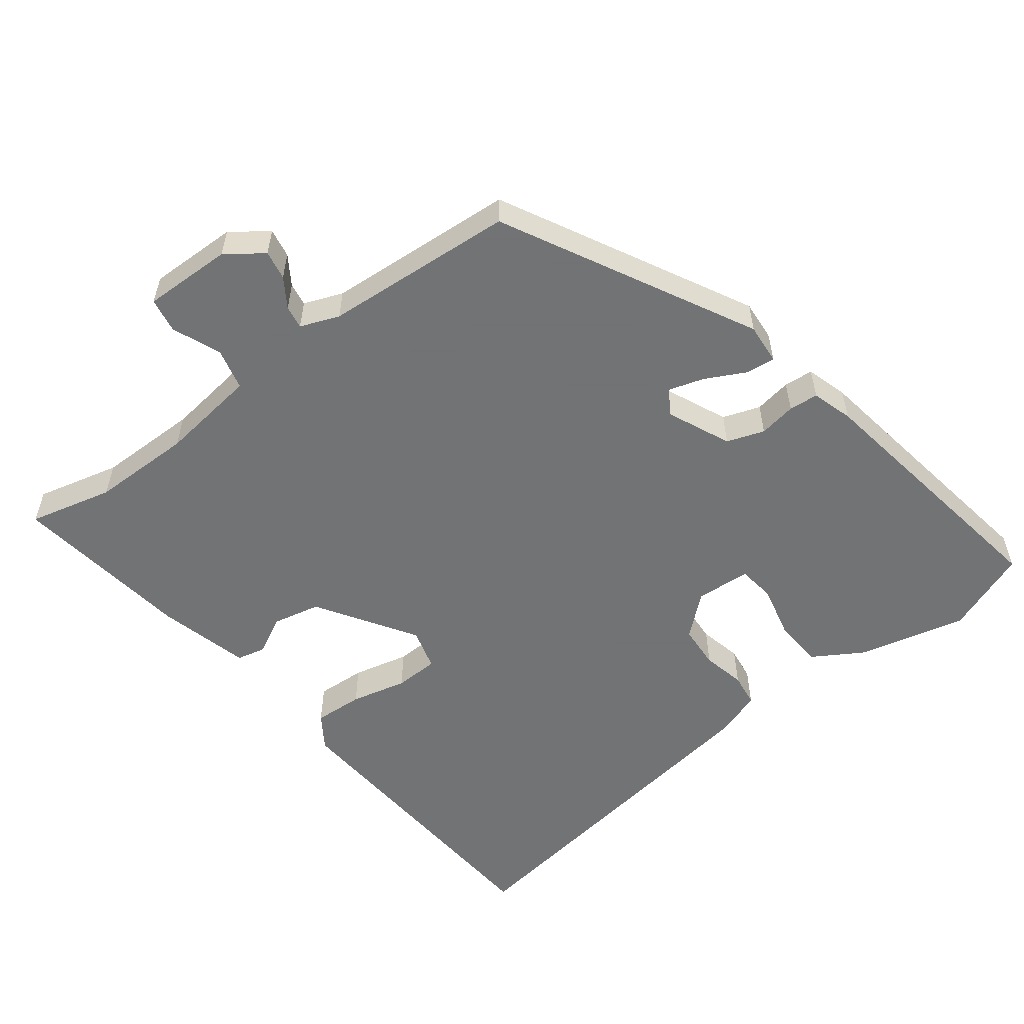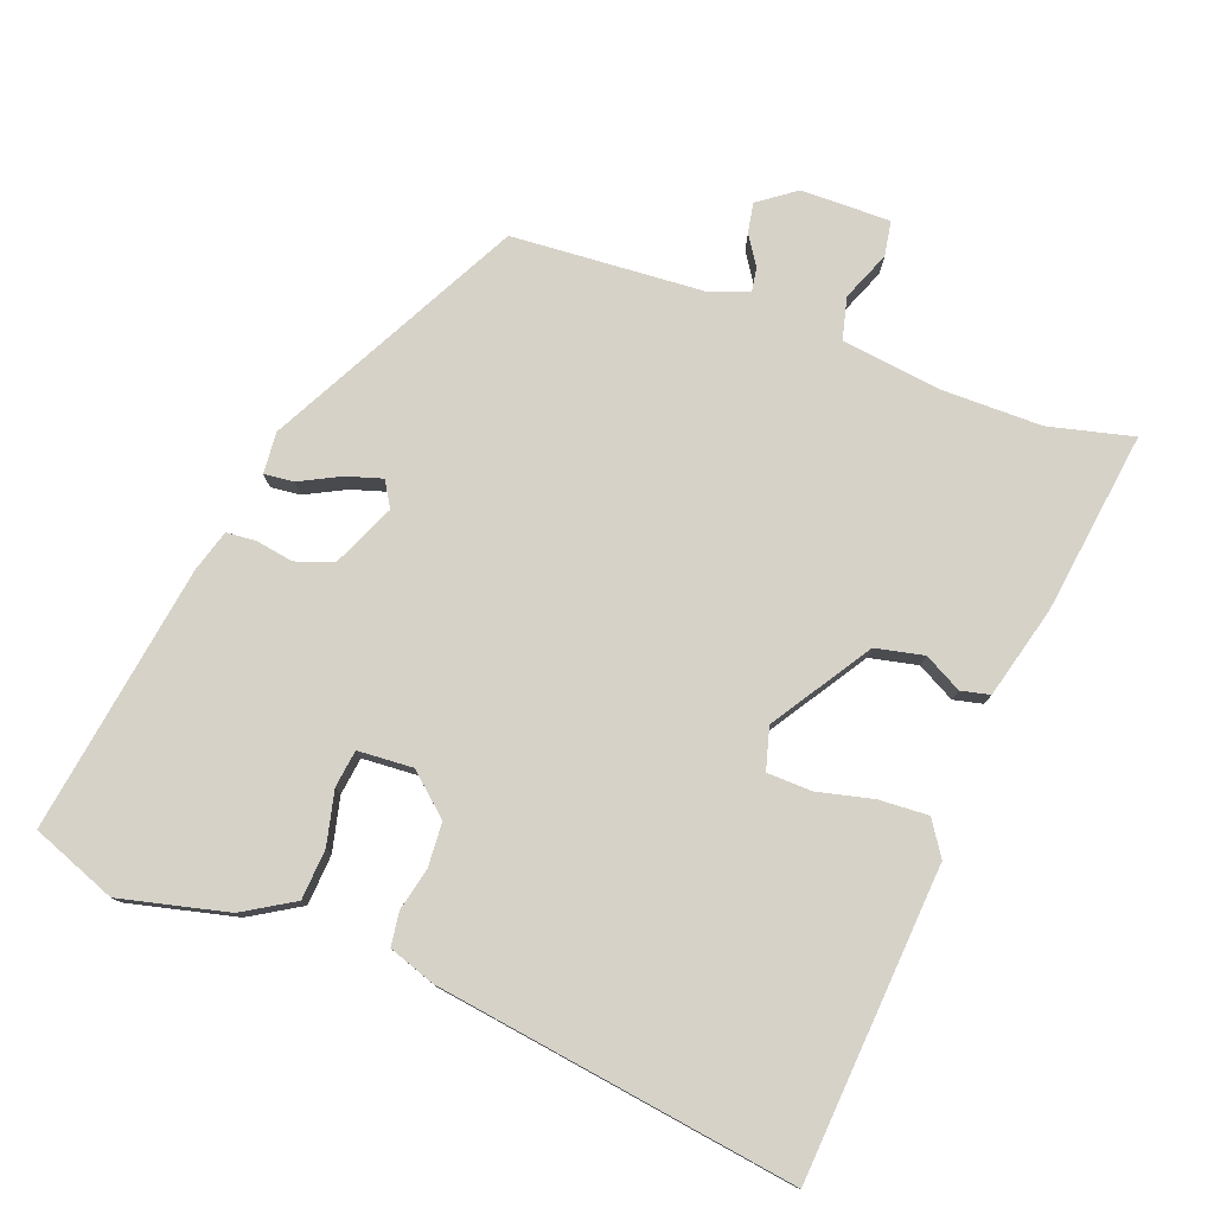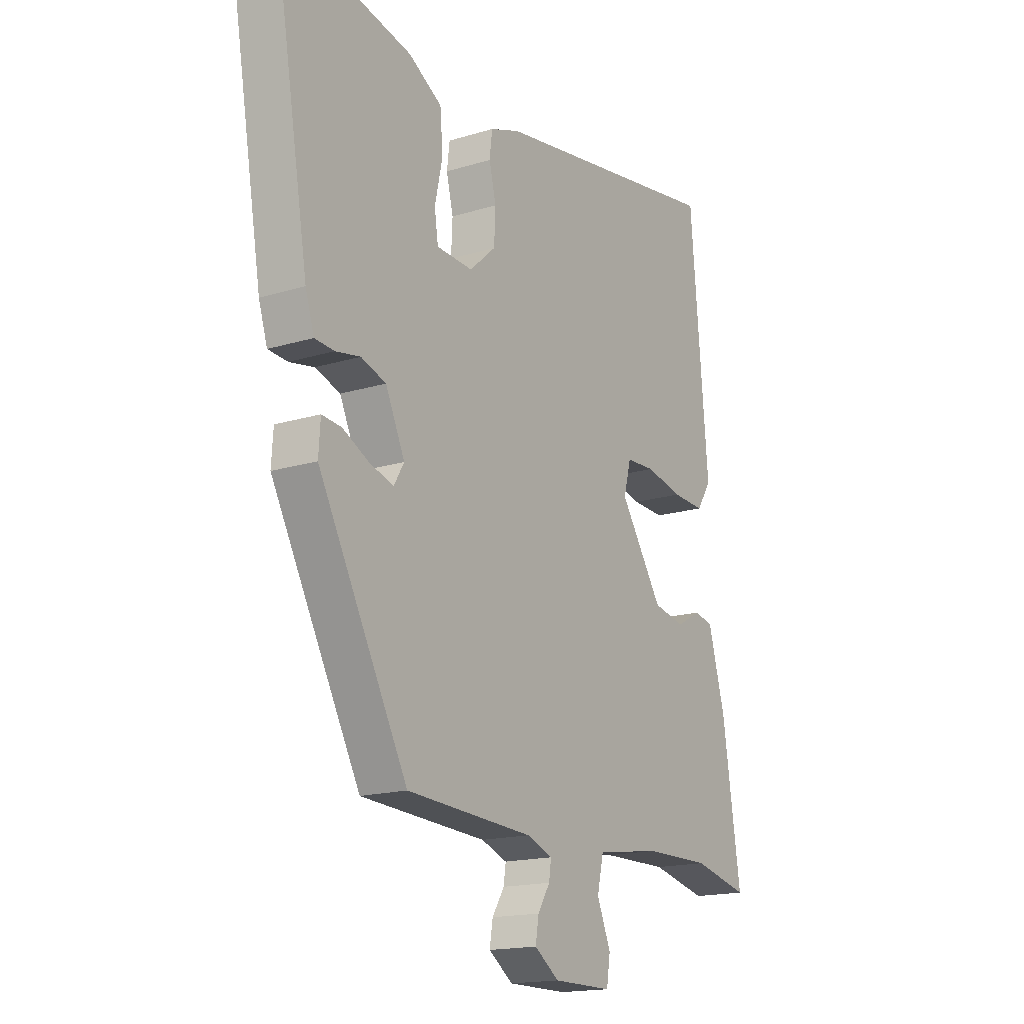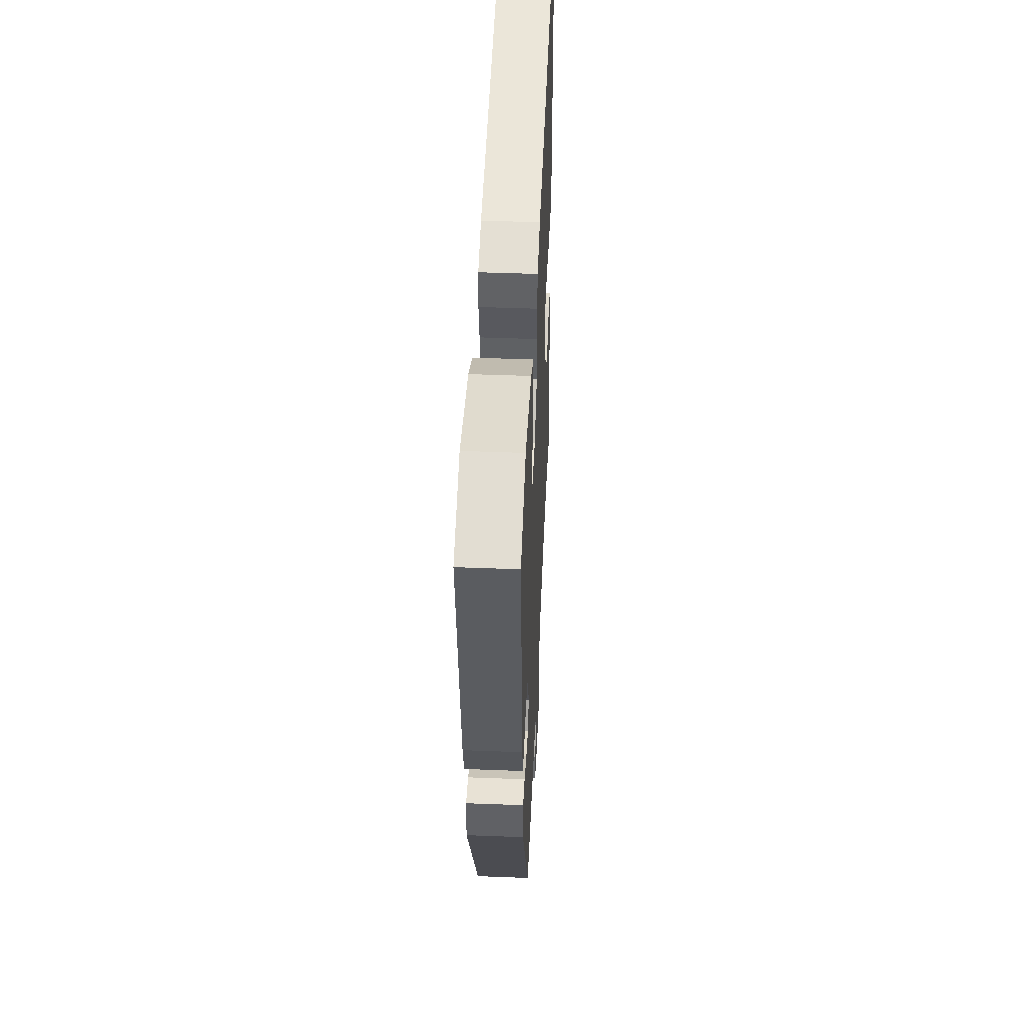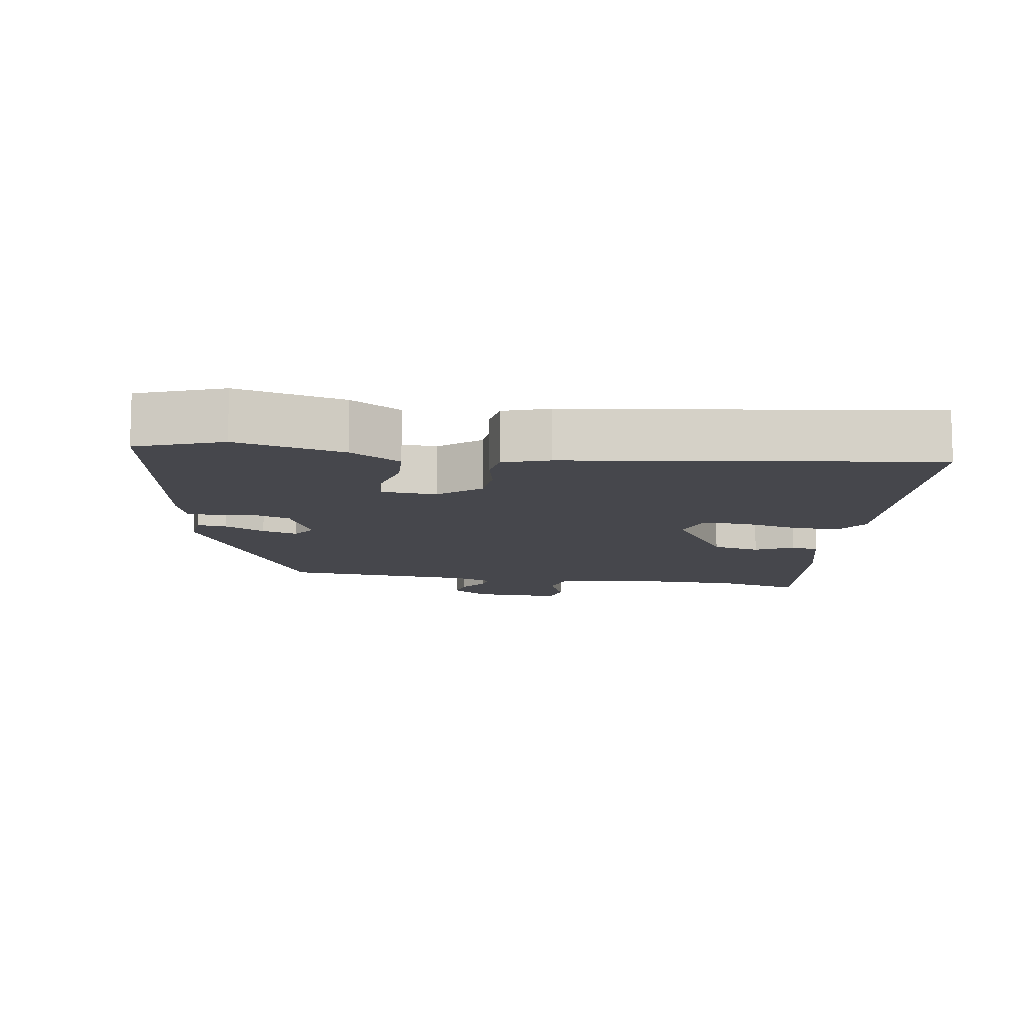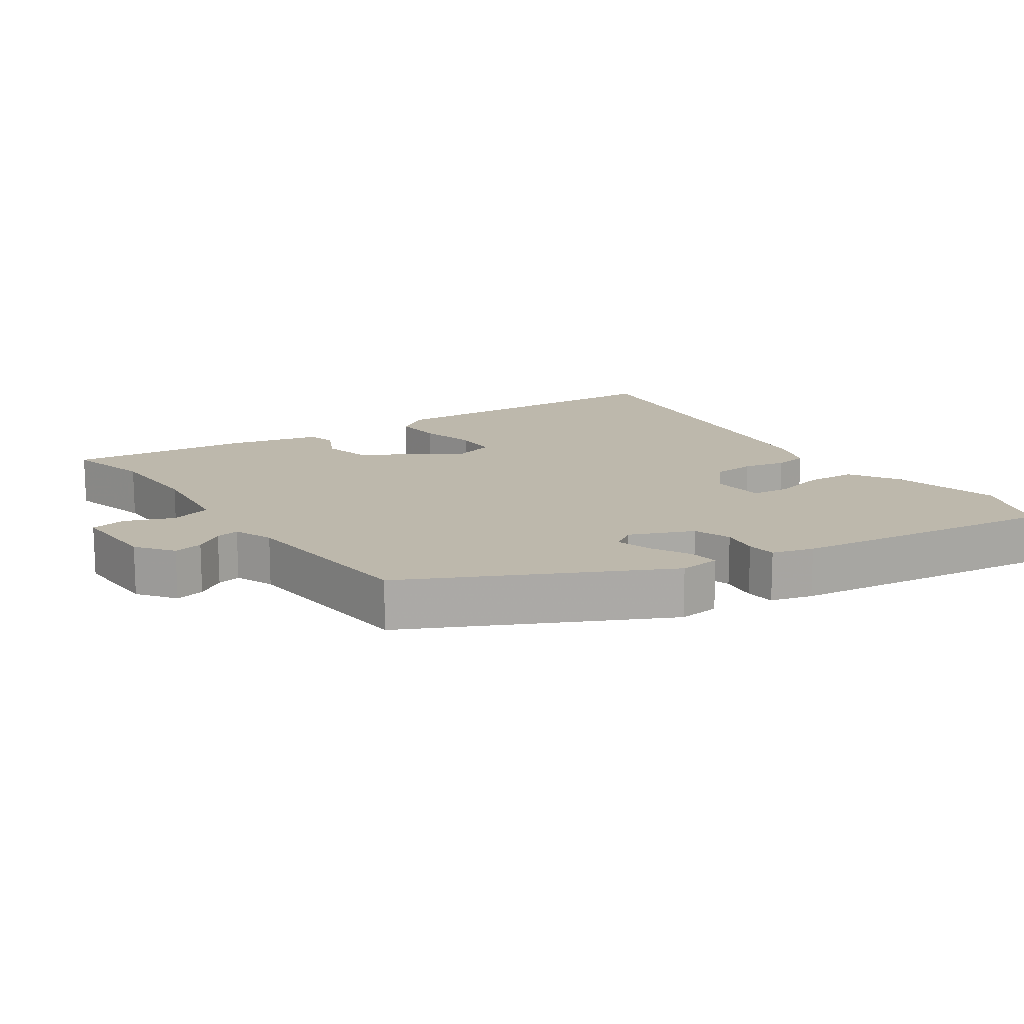
<metadata>
{"format":"obj","ext":"obj","renderer":"f3d","projection":"perspective","resolution":1024,"background":"white","views":[{"elev":-55.7,"azim":-143.6,"up":"+Y"},{"elev":78.1,"azim":19.6,"up":"+Y"},{"elev":-16.9,"azim":-58.2,"up":"+Z"},{"elev":46.1,"azim":-87.5,"up":"+Z"},{"elev":-10.9,"azim":-10.1,"up":"+Y"},{"elev":14.7,"azim":-126.5,"up":"+Y"}]}
</metadata>
<code>
v -0.307 0.07 -0.502
v -0.503 0.07 -0.14
v -0.499 0.07 -0.08
v -0.456 0.07 -0.084
v -0.397 0.07 -0.113
v -0.345 0.07 -0.128
v -0.323 0.07 -0.091
v -0.365 0.07 0
v -0.42 0.07 0.018
v -0.474 0.07 0.008
v -0.517 0.07 0.011
v -0.536 0.07 0.071
v -0.602 0.07 0.459
v -0.48 0.07 0.508
v -0.323 0.07 0.473
v -0.249 0.07 0.43
v -0.243 0.07 0.357
v -0.26 0.07 0.279
v -0.252 0.07 0.225
v -0.172 0.07 0.221
v -0.114 0.07 0.273
v -0.111 0.07 0.337
v -0.126 0.07 0.399
v -0.12 0.07 0.448
v -0.054 0.07 0.472
v 0.469 0.07 0.556
v 0.508 0.07 0.106
v 0.476 0.07 0.056
v 0.404 0.07 0.059
v 0.322 0.07 0.077
v 0.258 0.07 0.074
v 0.242 0.07 0.013
v 0.336 0.07 -0.128
v 0.406 0.07 -0.142
v 0.46 0.07 -0.112
v 0.502 0.07 -0.121
v 0.539 0.07 -0.254
v 0.579 0.07 -0.518
v 0.456 0.07 -0.49
v 0.309 0.07 -0.492
v 0.166 0.07 -0.513
v 0.152 0.07 -0.574
v 0.182 0.07 -0.645
v 0.174 0.07 -0.696
v 0.044 0.07 -0.696
v -0.01 0.07 -0.658
v -0.003 0.07 -0.615
v 0.024 0.07 -0.572
v 0.029 0.07 -0.538
v -0.028 0.07 -0.517
v -0.307 0 -0.502
v -0.503 0 -0.14
v -0.499 0 -0.08
v -0.456 0 -0.084
v -0.397 0 -0.113
v -0.345 0 -0.128
v -0.323 0 -0.091
v -0.365 0 0
v -0.42 0 0.018
v -0.474 0 0.008
v -0.517 0 0.011
v -0.536 0 0.071
v -0.602 0 0.459
v -0.48 0 0.508
v -0.323 0 0.473
v -0.249 0 0.43
v -0.243 0 0.357
v -0.26 0 0.279
v -0.252 0 0.225
v -0.172 0 0.221
v -0.114 0 0.273
v -0.111 0 0.337
v -0.126 0 0.399
v -0.12 0 0.448
v -0.054 0 0.472
v 0.469 0 0.556
v 0.508 0 0.106
v 0.476 0 0.056
v 0.404 0 0.059
v 0.322 0 0.077
v 0.258 0 0.074
v 0.242 0 0.013
v 0.336 0 -0.128
v 0.406 0 -0.142
v 0.46 0 -0.112
v 0.502 0 -0.121
v 0.539 0 -0.254
v 0.579 0 -0.518
v 0.456 0 -0.49
v 0.309 0 -0.492
v 0.166 0 -0.513
v 0.152 0 -0.574
v 0.182 0 -0.645
v 0.174 0 -0.696
v 0.044 0 -0.696
v -0.01 0 -0.658
v -0.003 0 -0.615
v 0.024 0 -0.572
v 0.029 0 -0.538
v -0.028 0 -0.517
f 45 46 47 48
f 45 48 49
f 42 43 44 45
f 41 42 45 49
f 36 37 38 39
f 34 35 36 39
f 33 34 39 40
f 32 33 40 41
f 27 28 29 30
f 27 30 31
f 26 27 31
f 25 26 31
f 22 23 24 25
f 21 22 25 31
f 20 21 31 32
f 15 16 17 18
f 15 18 19
f 14 15 19
f 13 14 19
f 12 13 19
f 9 10 11 12
f 8 9 12 19
f 7 8 19 20
f 2 3 4 5
f 50 1 2 5
f 50 5 6
f 49 50 6 7
f 32 41 49
f 7 20 32 49
f 98 97 96 95
f 99 98 95
f 95 94 93 92
f 99 95 92 91
f 89 88 87 86
f 89 86 85 84
f 90 89 84 83
f 91 90 83 82
f 80 79 78 77
f 81 80 77
f 81 77 76
f 81 76 75
f 75 74 73 72
f 81 75 72 71
f 82 81 71 70
f 68 67 66 65
f 69 68 65
f 69 65 64
f 69 64 63
f 69 63 62
f 62 61 60 59
f 69 62 59 58
f 70 69 58 57
f 55 54 53 52
f 55 52 51 100
f 56 55 100
f 57 56 100 99
f 99 91 82
f 99 82 70 57
f 1 51 52 2
f 2 52 53 3
f 3 53 54 4
f 4 54 55 5
f 5 55 56 6
f 6 56 57 7
f 7 57 58 8
f 8 58 59 9
f 9 59 60 10
f 10 60 61 11
f 11 61 62 12
f 12 62 63 13
f 13 63 64 14
f 14 64 65 15
f 15 65 66 16
f 16 66 67 17
f 17 67 68 18
f 18 68 69 19
f 19 69 70 20
f 20 70 71 21
f 21 71 72 22
f 22 72 73 23
f 23 73 74 24
f 24 74 75 25
f 25 75 76 26
f 26 76 77 27
f 27 77 78 28
f 28 78 79 29
f 29 79 80 30
f 30 80 81 31
f 31 81 82 32
f 32 82 83 33
f 33 83 84 34
f 34 84 85 35
f 35 85 86 36
f 36 86 87 37
f 37 87 88 38
f 38 88 89 39
f 39 89 90 40
f 40 90 91 41
f 41 91 92 42
f 42 92 93 43
f 43 93 94 44
f 44 94 95 45
f 45 95 96 46
f 46 96 97 47
f 47 97 98 48
f 48 98 99 49
f 49 99 100 50
f 50 100 51 1

</code>
